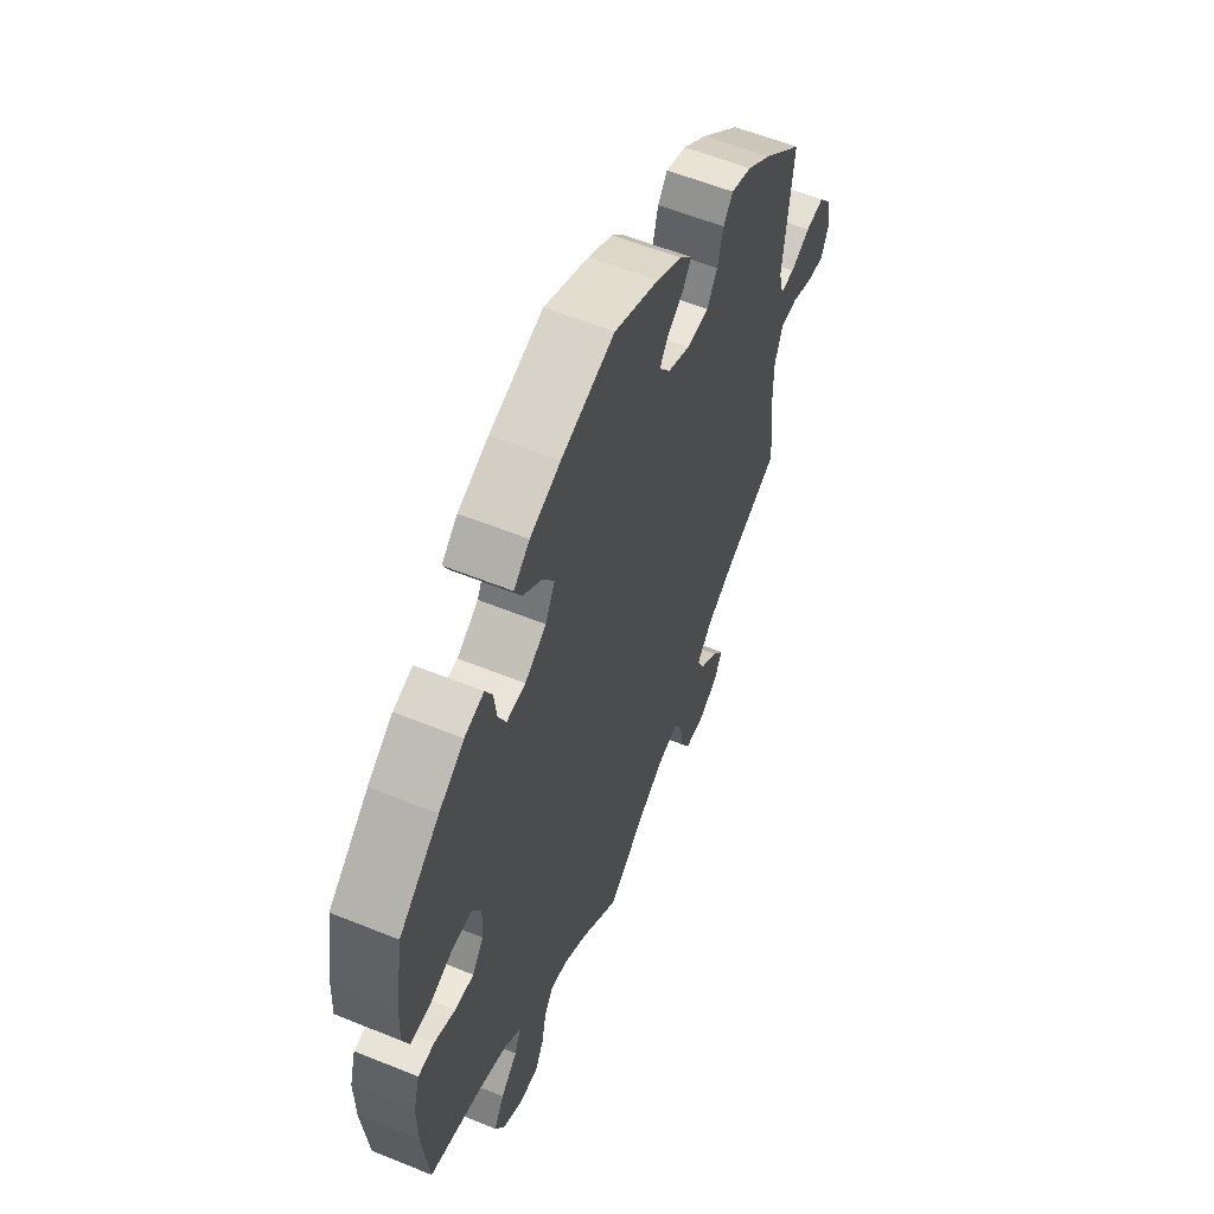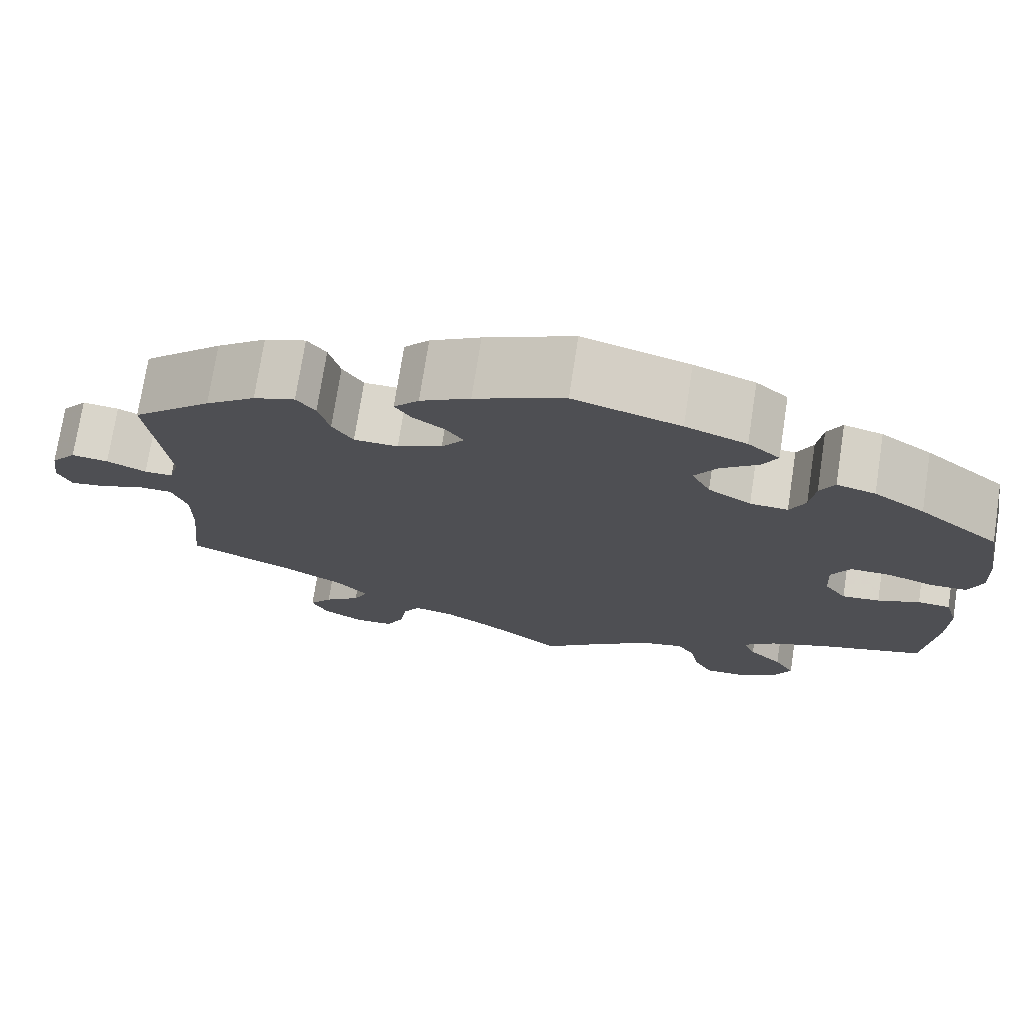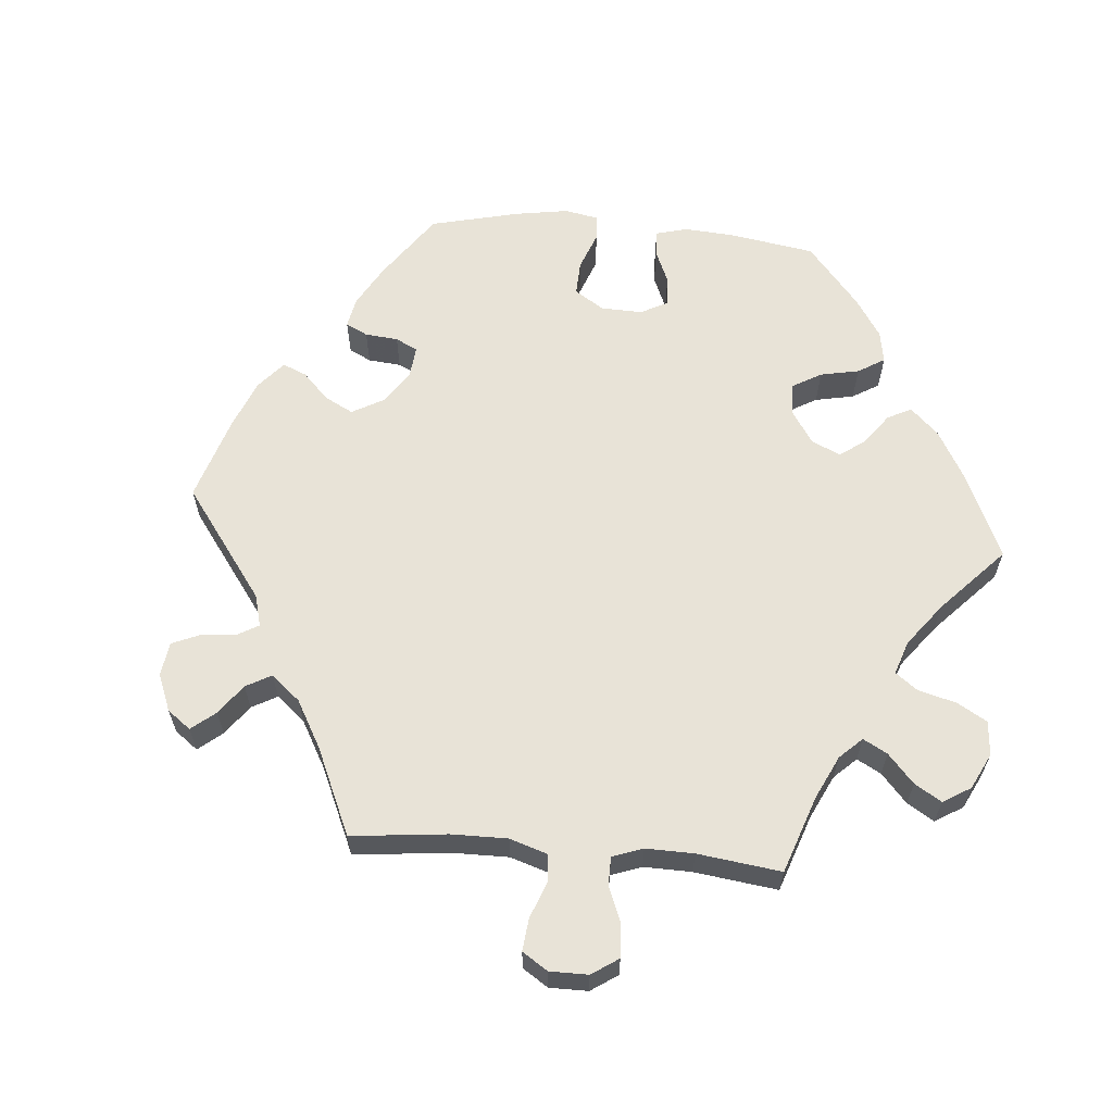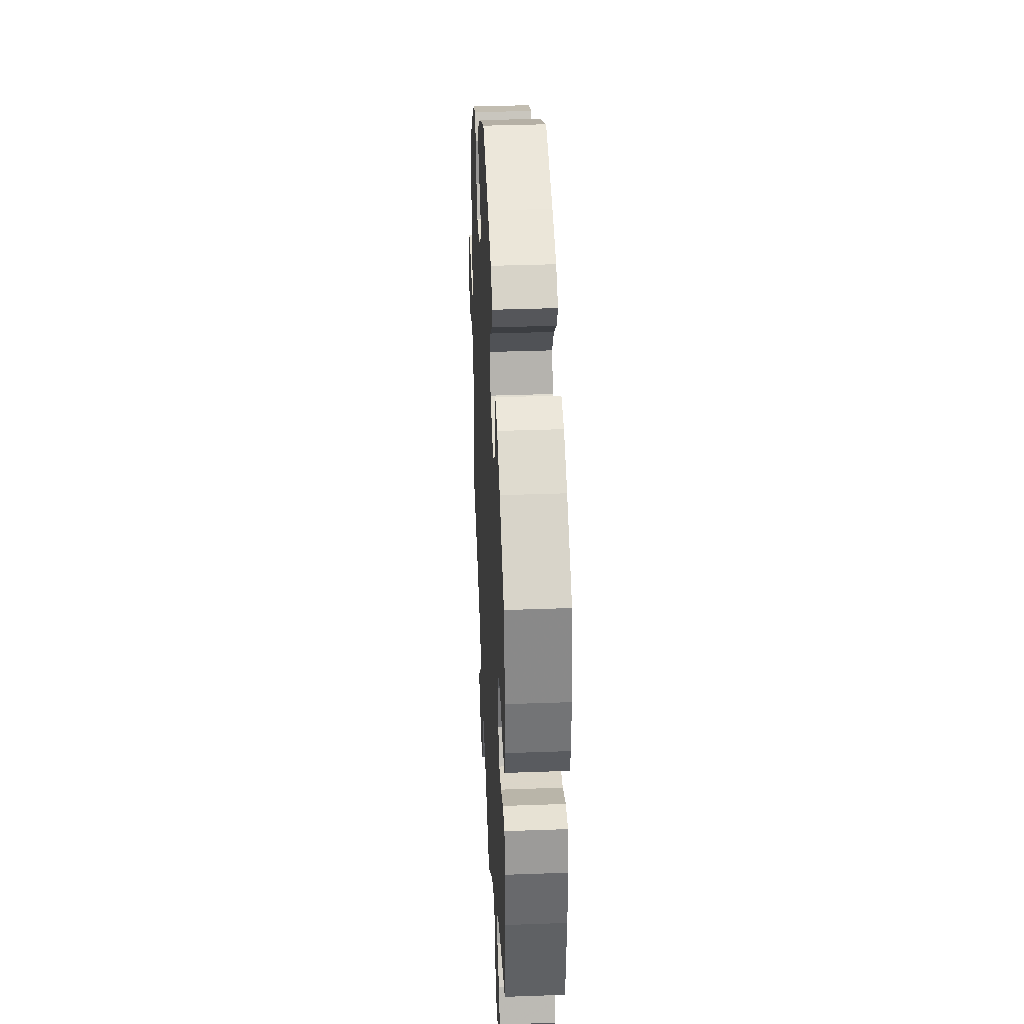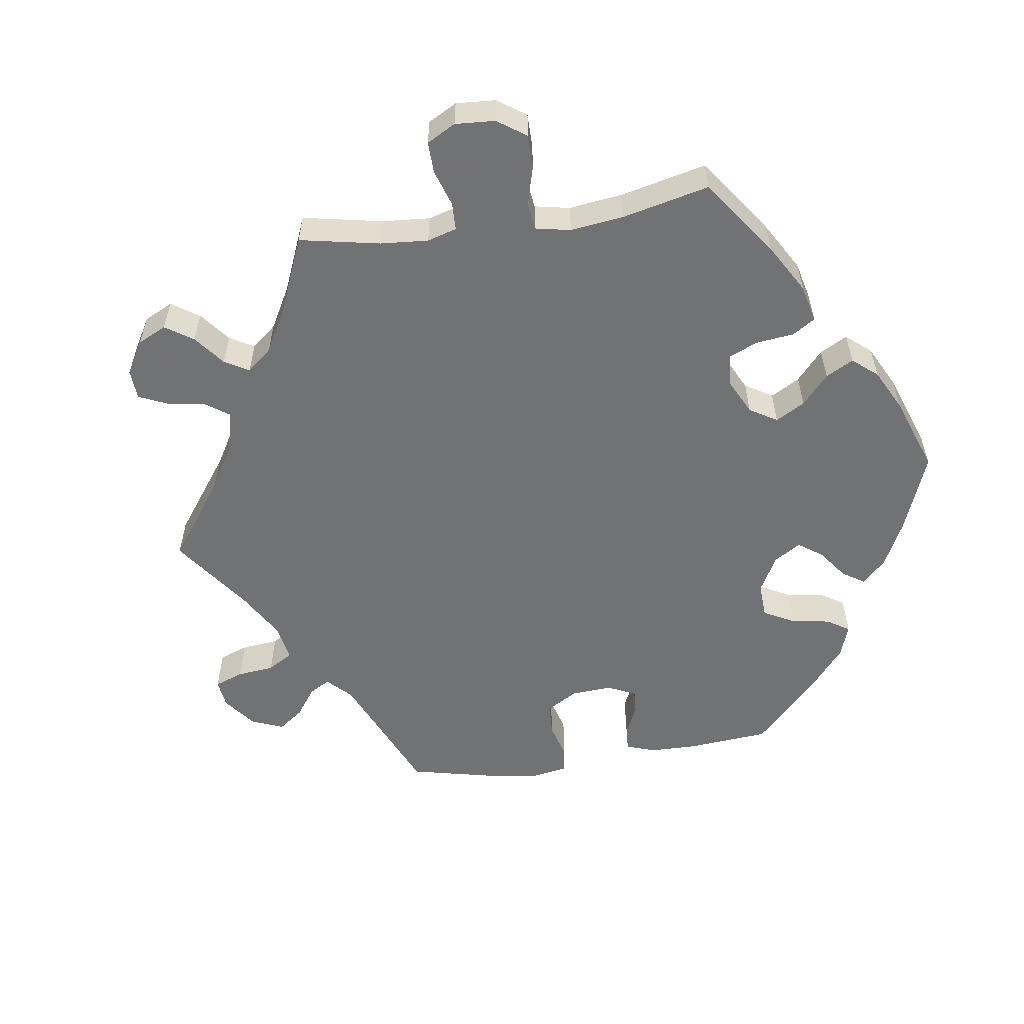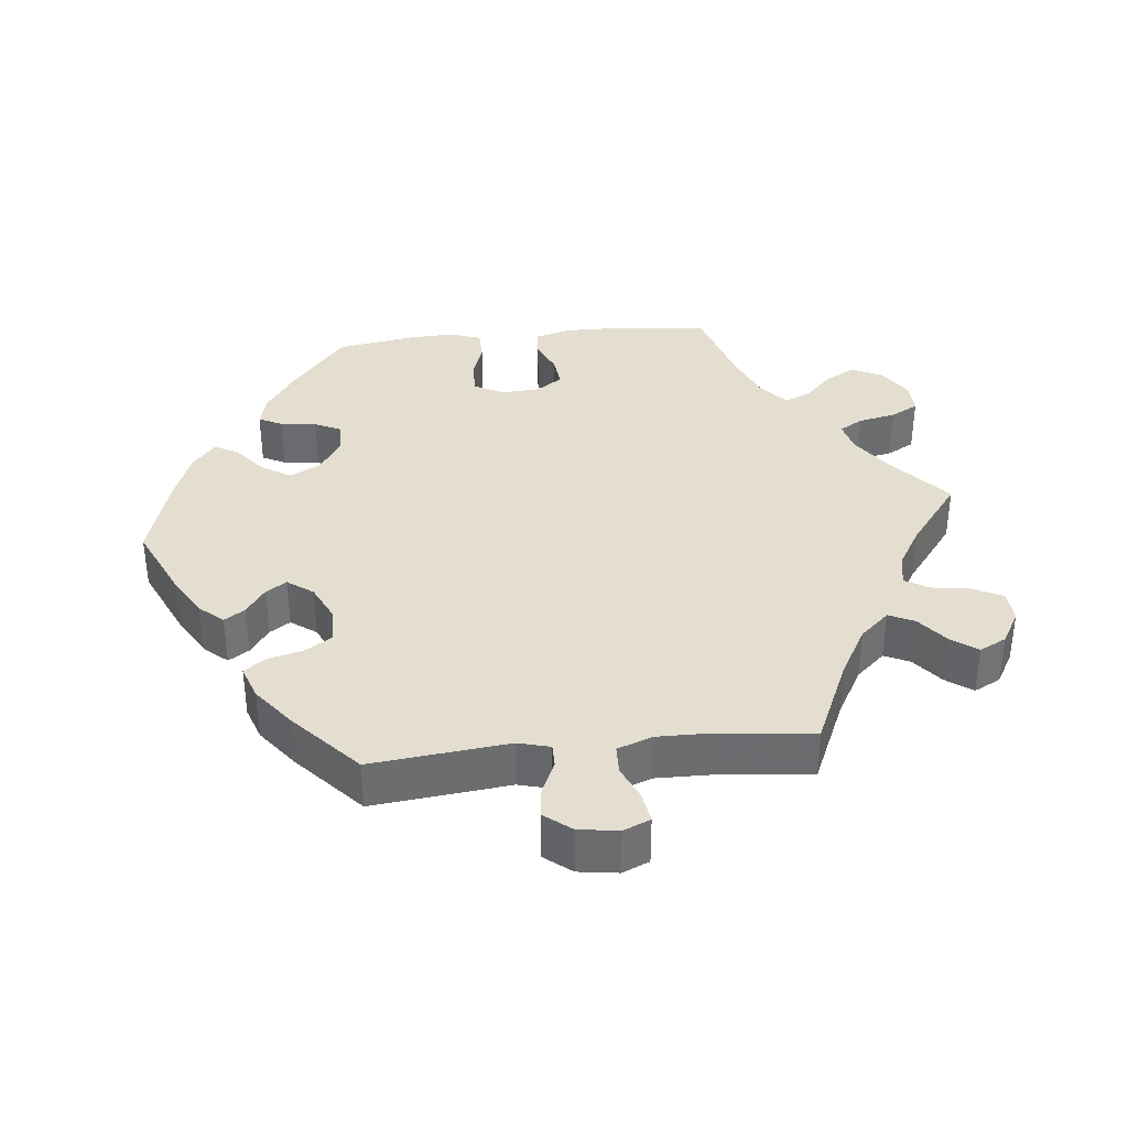
<metadata>
{"format":"obj","ext":"obj","renderer":"f3d","projection":"perspective","resolution":1024,"background":"white","views":[{"elev":58.2,"azim":-67.3,"up":"+Z"},{"elev":74.0,"azim":-171.2,"up":"+Z"},{"elev":61.9,"azim":155.0,"up":"+Y"},{"elev":36.7,"azim":-92.7,"up":"+Z"},{"elev":-55.6,"azim":-141.9,"up":"+Y"},{"elev":36.5,"azim":84.1,"up":"+Y"}]}
</metadata>
<code>
v 0.48 0.07 0.095
v 0.492 0.07 0.05
v 0.525 0.07 0.05
v 0.571 0.07 0.071
v 0.614 0.07 0.076
v 0.644 0.07 0.038
v 0.652 0.07 -0.018
v 0.636 0.07 -0.056
v 0.593 0.07 -0.049
v 0.545 0.07 -0.028
v 0.504 0.07 -0.029
v 0.486 0.07 -0.079
v 0.487 0.07 -0.156
v 0.501 0.07 -0.289
v 0.377 0.07 -0.344
v 0.308 0.07 -0.383
v 0.271 0.07 -0.424
v 0.288 0.07 -0.46
v 0.33 0.07 -0.494
v 0.357 0.07 -0.531
v 0.338 0.07 -0.569
v 0.291 0.07 -0.596
v 0.246 0.07 -0.593
v 0.225 0.07 -0.551
v 0.217 0.07 -0.497
v 0.197 0.07 -0.463
v 0.152 0.07 -0.471
v 0.094 0.07 -0.506
v 0 0.07 -0.578
v -0.087 0.07 -0.503
v -0.143 0.07 -0.465
v -0.185 0.07 -0.455
v -0.205 0.07 -0.488
v -0.216 0.07 -0.541
v -0.237 0.07 -0.58
v -0.283 0.07 -0.579
v -0.33 0.07 -0.548
v -0.351 0.07 -0.504
v -0.327 0.07 -0.462
v -0.288 0.07 -0.423
v -0.273 0.07 -0.387
v -0.311 0.07 -0.354
v -0.381 0.07 -0.325
v -0.501 0.07 -0.289
v -0.515 0.07 -0.156
v -0.516 0.07 -0.076
v -0.501 0.07 -0.024
v -0.463 0.07 -0.022
v -0.414 0.07 -0.043
v -0.37 0.07 -0.048
v -0.344 0.07 -0.011
v -0.341 0.07 0.045
v -0.363 0.07 0.085
v -0.41 0.07 0.085
v -0.463 0.07 0.067
v -0.507 0.07 0.068
v -0.523 0.07 0.111
v -0.52 0.07 0.177
v -0.501 0.07 0.288
v -0.407 0.07 0.365
v -0.348 0.07 0.405
v -0.303 0.07 0.417
v -0.286 0.07 0.384
v -0.28 0.07 0.333
v -0.262 0.07 0.295
v -0.218 0.07 0.297
v -0.168 0.07 0.328
v -0.146 0.07 0.372
v -0.172 0.07 0.413
v -0.216 0.07 0.449
v -0.233 0.07 0.482
v -0.196 0.07 0.514
v -0.125 0.07 0.541
v -0.001 0.07 0.578
v 0.103 0.07 0.53
v 0.161 0.07 0.496
v 0.19 0.07 0.463
v 0.171 0.07 0.434
v 0.133 0.07 0.407
v 0.114 0.07 0.378
v 0.14 0.07 0.342
v 0.192 0.07 0.317
v 0.243 0.07 0.318
v 0.267 0.07 0.356
v 0.28 0.07 0.407
v 0.302 0.07 0.436
v 0.35 0.07 0.419
v 0.408 0.07 0.374
v 0.501 0.07 0.289
v 0.48 0 0.095
v 0.492 0 0.05
v 0.525 0 0.05
v 0.571 0 0.071
v 0.614 0 0.076
v 0.644 0 0.038
v 0.652 0 -0.018
v 0.636 0 -0.056
v 0.593 0 -0.049
v 0.545 0 -0.028
v 0.504 0 -0.029
v 0.486 0 -0.079
v 0.487 0 -0.156
v 0.501 0 -0.289
v 0.377 0 -0.344
v 0.308 0 -0.383
v 0.271 0 -0.424
v 0.288 0 -0.46
v 0.33 0 -0.494
v 0.357 0 -0.531
v 0.338 0 -0.569
v 0.291 0 -0.596
v 0.246 0 -0.593
v 0.225 0 -0.551
v 0.217 0 -0.497
v 0.197 0 -0.463
v 0.152 0 -0.471
v 0.094 0 -0.506
v 0 0 -0.578
v -0.087 0 -0.503
v -0.143 0 -0.465
v -0.185 0 -0.455
v -0.205 0 -0.488
v -0.216 0 -0.541
v -0.237 0 -0.58
v -0.283 0 -0.579
v -0.33 0 -0.548
v -0.351 0 -0.504
v -0.327 0 -0.462
v -0.288 0 -0.423
v -0.273 0 -0.387
v -0.311 0 -0.354
v -0.381 0 -0.325
v -0.501 0 -0.289
v -0.515 0 -0.156
v -0.516 0 -0.076
v -0.501 0 -0.024
v -0.463 0 -0.022
v -0.414 0 -0.043
v -0.37 0 -0.048
v -0.344 0 -0.011
v -0.341 0 0.045
v -0.363 0 0.085
v -0.41 0 0.085
v -0.463 0 0.067
v -0.507 0 0.068
v -0.523 0 0.111
v -0.52 0 0.177
v -0.501 0 0.288
v -0.407 0 0.365
v -0.348 0 0.405
v -0.303 0 0.417
v -0.286 0 0.384
v -0.28 0 0.333
v -0.262 0 0.295
v -0.218 0 0.297
v -0.168 0 0.328
v -0.146 0 0.372
v -0.172 0 0.413
v -0.216 0 0.449
v -0.233 0 0.482
v -0.196 0 0.514
v -0.125 0 0.541
v -0.001 0 0.578
v 0.103 0 0.53
v 0.161 0 0.496
v 0.19 0 0.463
v 0.171 0 0.434
v 0.133 0 0.407
v 0.114 0 0.378
v 0.14 0 0.342
v 0.192 0 0.317
v 0.243 0 0.318
v 0.267 0 0.356
v 0.28 0 0.407
v 0.302 0 0.436
v 0.35 0 0.419
v 0.408 0 0.374
v 0.501 0 0.289
f 88 89 1
f 87 88 1
f 84 85 86 87
f 83 84 87 1
f 82 83 1 2
f 81 82 2
f 76 77 78 79
f 76 79 80
f 75 76 80
f 74 75 80
f 73 74 80
f 72 73 80 81
f 69 70 71 72
f 68 69 72 81
f 61 62 63 64
f 61 64 65
f 60 61 65
f 59 60 65
f 58 59 65
f 57 58 65 66
f 54 55 56 57
f 53 54 57 66
f 46 47 48 49
f 46 49 50
f 43 44 45 46
f 42 43 46 50
f 41 42 50 51
f 37 38 39 40
f 37 40 41
f 36 37 41
f 33 34 35 36
f 32 33 36 41
f 31 32 41 51
f 28 29 30
f 27 28 30 31
f 26 27 31 51
f 22 23 24 25
f 22 25 26
f 21 22 26
f 18 19 20 21
f 17 18 21 26
f 16 17 26 51
f 13 14 15
f 12 13 15 16
f 11 12 16 51
f 7 8 9 10
f 3 4 5 6
f 2 3 6 7
f 67 68 81 2
f 52 53 66 67
f 11 51 52 67
f 10 11 67
f 2 7 10 67
f 90 178 177
f 90 177 176
f 176 175 174 173
f 90 176 173 172
f 91 90 172 171
f 91 171 170
f 168 167 166 165
f 169 168 165
f 169 165 164
f 169 164 163
f 169 163 162
f 170 169 162 161
f 161 160 159 158
f 170 161 158 157
f 153 152 151 150
f 154 153 150
f 154 150 149
f 154 149 148
f 154 148 147
f 155 154 147 146
f 146 145 144 143
f 155 146 143 142
f 138 137 136 135
f 139 138 135
f 135 134 133 132
f 139 135 132 131
f 140 139 131 130
f 129 128 127 126
f 130 129 126
f 130 126 125
f 125 124 123 122
f 130 125 122 121
f 140 130 121 120
f 119 118 117
f 120 119 117 116
f 140 120 116 115
f 114 113 112 111
f 115 114 111
f 115 111 110
f 110 109 108 107
f 115 110 107 106
f 140 115 106 105
f 104 103 102
f 105 104 102 101
f 140 105 101 100
f 99 98 97 96
f 95 94 93 92
f 96 95 92 91
f 91 170 157 156
f 156 155 142 141
f 156 141 140 100
f 156 100 99
f 156 99 96 91
f 1 90 91 2
f 2 91 92 3
f 3 92 93 4
f 4 93 94 5
f 5 94 95 6
f 6 95 96 7
f 7 96 97 8
f 8 97 98 9
f 9 98 99 10
f 10 99 100 11
f 11 100 101 12
f 12 101 102 13
f 13 102 103 14
f 14 103 104 15
f 15 104 105 16
f 16 105 106 17
f 17 106 107 18
f 18 107 108 19
f 19 108 109 20
f 20 109 110 21
f 21 110 111 22
f 22 111 112 23
f 23 112 113 24
f 24 113 114 25
f 25 114 115 26
f 26 115 116 27
f 27 116 117 28
f 28 117 118 29
f 29 118 119 30
f 30 119 120 31
f 31 120 121 32
f 32 121 122 33
f 33 122 123 34
f 34 123 124 35
f 35 124 125 36
f 36 125 126 37
f 37 126 127 38
f 38 127 128 39
f 39 128 129 40
f 40 129 130 41
f 41 130 131 42
f 42 131 132 43
f 43 132 133 44
f 44 133 134 45
f 45 134 135 46
f 46 135 136 47
f 47 136 137 48
f 48 137 138 49
f 49 138 139 50
f 50 139 140 51
f 51 140 141 52
f 52 141 142 53
f 53 142 143 54
f 54 143 144 55
f 55 144 145 56
f 56 145 146 57
f 57 146 147 58
f 58 147 148 59
f 59 148 149 60
f 60 149 150 61
f 61 150 151 62
f 62 151 152 63
f 63 152 153 64
f 64 153 154 65
f 65 154 155 66
f 66 155 156 67
f 67 156 157 68
f 68 157 158 69
f 69 158 159 70
f 70 159 160 71
f 71 160 161 72
f 72 161 162 73
f 73 162 163 74
f 74 163 164 75
f 75 164 165 76
f 76 165 166 77
f 77 166 167 78
f 78 167 168 79
f 79 168 169 80
f 80 169 170 81
f 81 170 171 82
f 82 171 172 83
f 83 172 173 84
f 84 173 174 85
f 85 174 175 86
f 86 175 176 87
f 87 176 177 88
f 88 177 178 89
f 89 178 90 1

</code>
